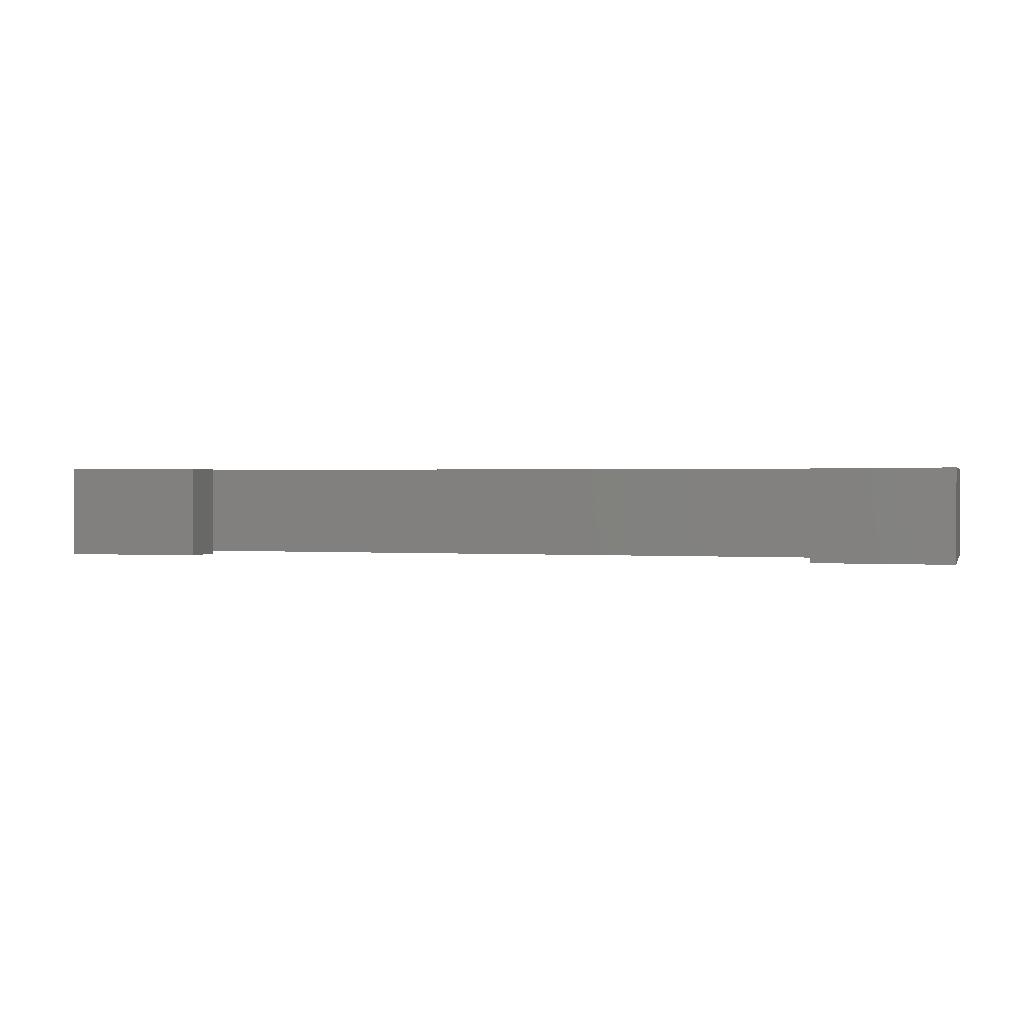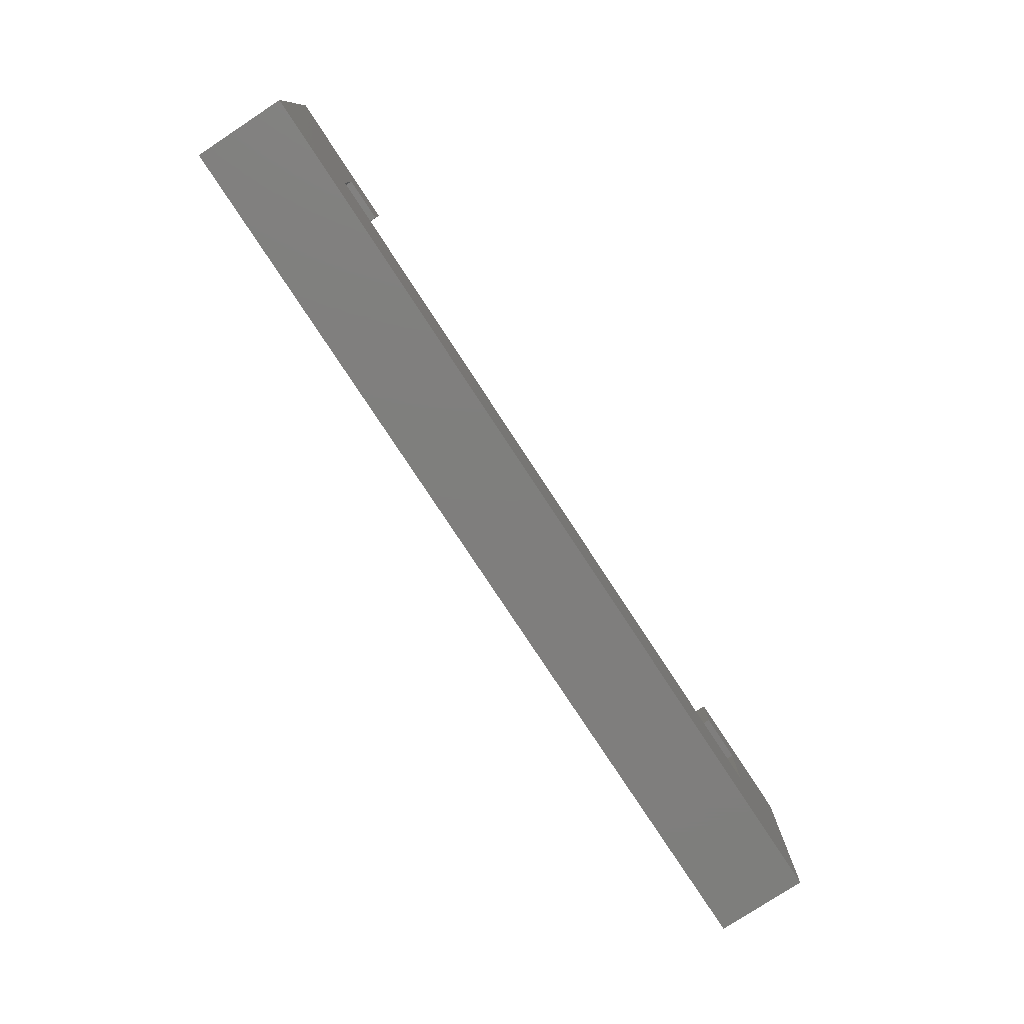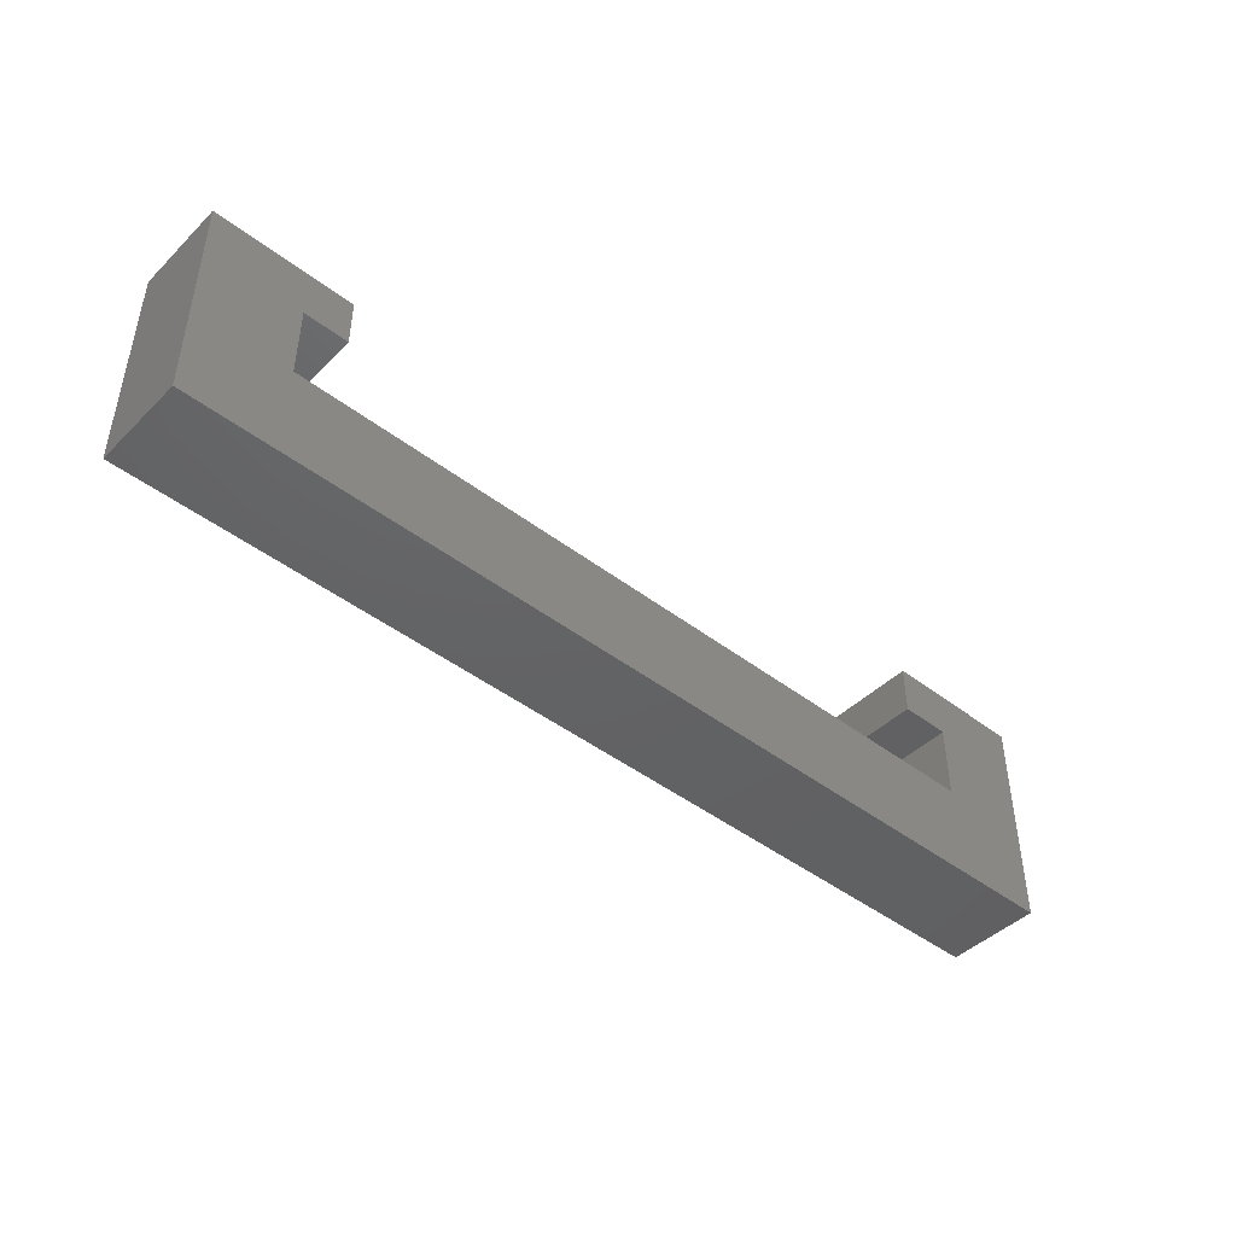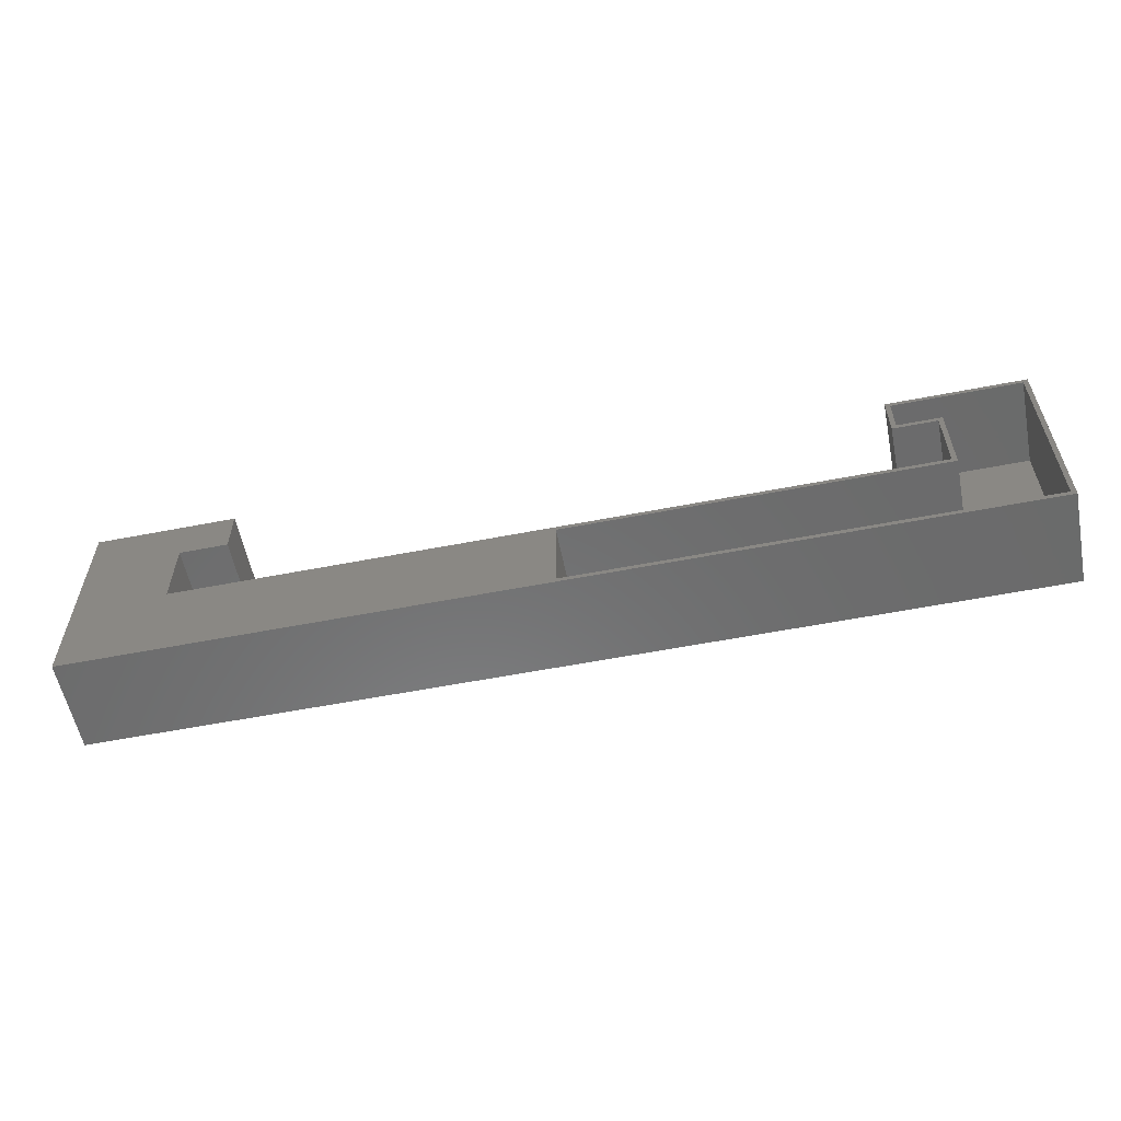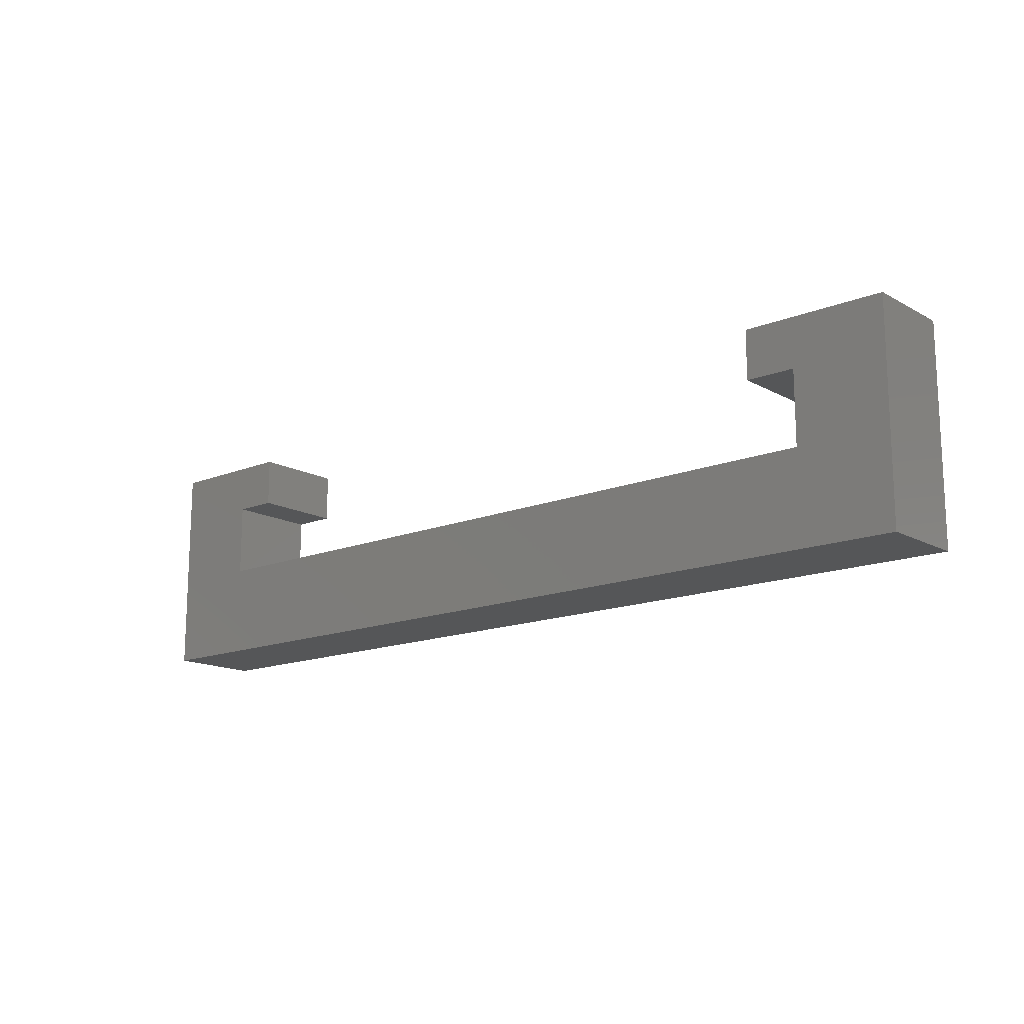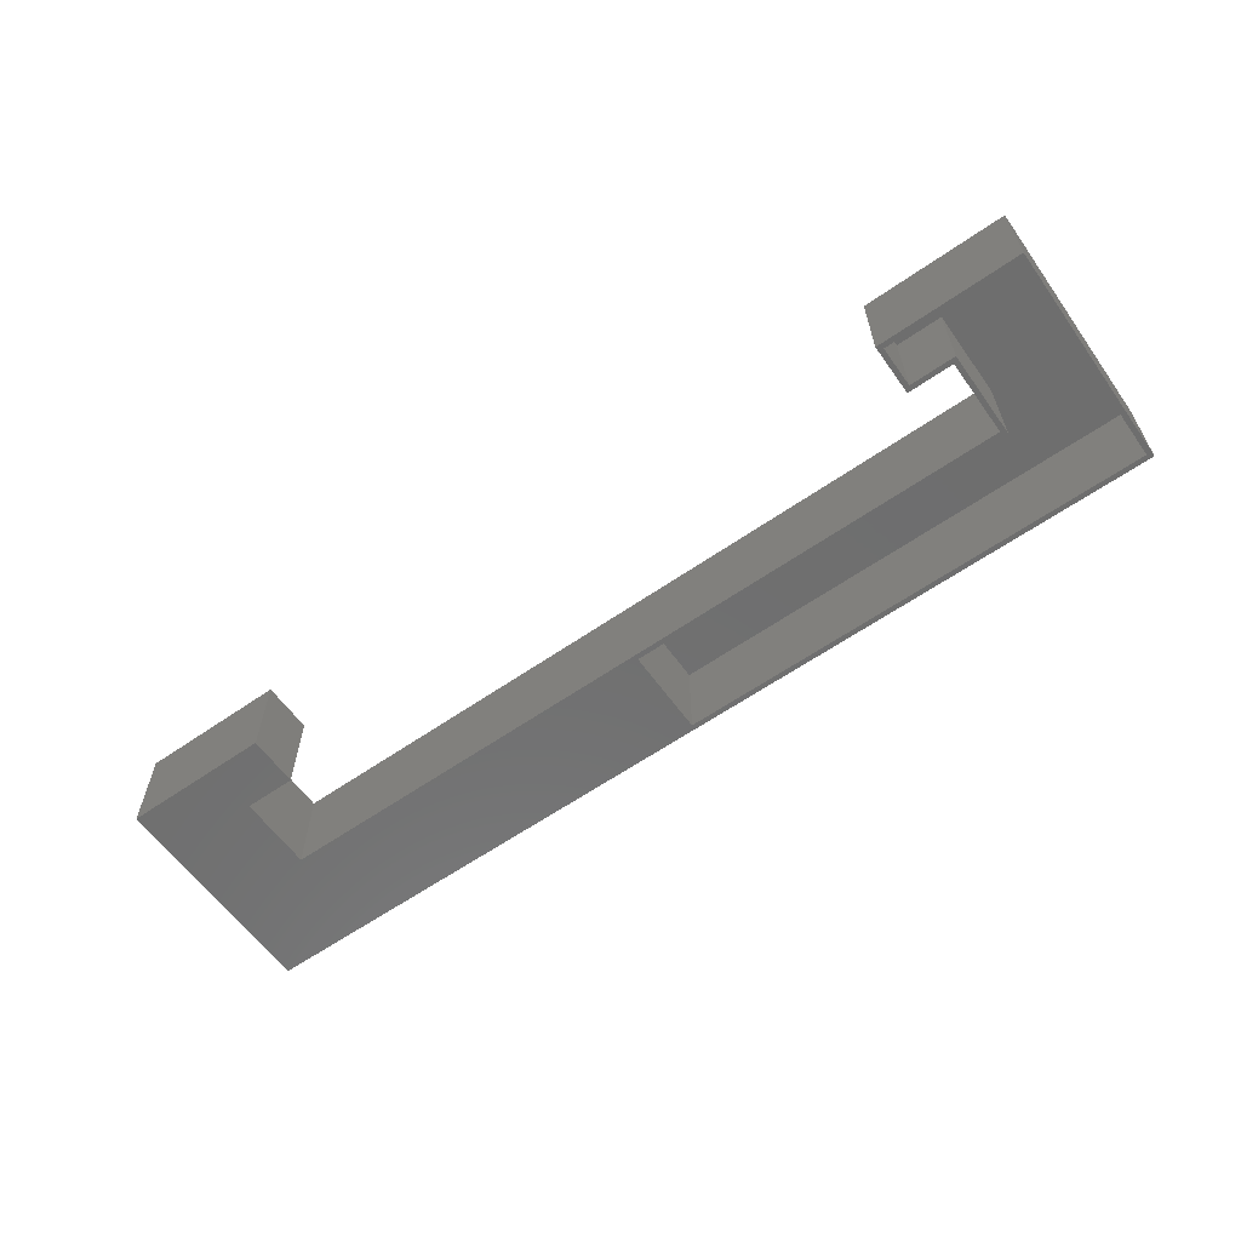
<metadata>
{"format":"stl","ext":"stl","renderer":"f3d","projection":"perspective","resolution":1024,"background":"white","views":[{"elev":1.0,"azim":-164.6,"up":"+Z"},{"elev":-78.5,"azim":-56.7,"up":"+Y"},{"elev":-44.7,"azim":-41.7,"up":"+Y"},{"elev":-57.6,"azim":-168.6,"up":"+Y"},{"elev":-15.0,"azim":40.7,"up":"+Y"},{"elev":-60.7,"azim":-144.6,"up":"+Z"}]}
</metadata>
<code>
# stl→obj: 46 verts, 88 faces
v -0.75 0.003618 0.1484
v -0.75 0.003618 0
v -0.75 -0.3438 0.1484
v -0.75 -0.3438 0
v -0.6 -0.1938 0
v -0.6 -0.07533 0
v -0.6 -0.1938 0.1484
v -0.6 -0.07533 0.1484
v 0.75 -0.3438 0.1484
v 0.75 -0.3438 0
v 0.6 -0.1938 0.1484
v 0.6 -0.1938 0
v 0.5211 -0.07533 0.1484
v 0.6 0.003618 0.1484
v 0.5211 0.003618 0.1484
v 0.75 0.003618 0.1484
v 0.6 -0.07533 0.1484
v -0.6 0.003618 0.1484
v -0.5289 -0.07533 0.1484
v -0.5289 0.003618 0.1484
v -0.007812 -0.2016 0
v -0.6078 -0.2016 0
v -0.5368 -0.06752 0
v -0.5289 -0.07533 0
v -0.5289 0.003618 0
v -0.6 0.003618 0
v -0.7422 -0.004194 0
v -0.7422 -0.3359 0
v -0.5368 -0.004194 0
v -0.6 -0.004194 0
v -0.007812 -0.3359 0
v 0.6 -0.07533 0
v 0.75 0.003618 0
v -0.6078 -0.06752 0
v 0.5211 0.003618 0
v 0.6 0.003618 0
v 0.5211 -0.07533 0
v -0.7422 -0.3359 0.1406
v -0.007812 -0.3359 0.1406
v -0.007812 -0.2016 0.1406
v -0.6078 -0.2016 0.1406
v -0.6078 -0.06752 0.1406
v -0.5368 -0.06752 0.1406
v -0.5368 -0.004194 0.1406
v -0.6 -0.004194 0.1406
v -0.7422 -0.004194 0.1406
f 1 2 3
f 3 2 4
f 5 6 7
f 7 6 8
f 3 4 9
f 9 4 10
f 11 12 7
f 7 12 5
f 13 14 15
f 14 13 16
f 16 13 17
f 16 17 9
f 9 17 11
f 9 11 3
f 3 11 7
f 3 7 1
f 1 7 8
f 1 8 18
f 8 19 18
f 18 19 20
f 12 21 5
f 21 22 5
f 6 23 24
f 23 25 24
f 2 26 27
f 2 27 28
f 2 28 4
f 25 23 29
f 25 29 30
f 25 30 27
f 25 27 26
f 10 4 28
f 10 28 31
f 10 31 21
f 10 21 12
f 10 12 32
f 10 32 33
f 34 23 6
f 34 6 5
f 34 5 22
f 35 36 37
f 37 36 33
f 37 33 32
f 32 12 17
f 17 12 11
f 37 32 13
f 13 32 17
f 35 37 15
f 15 37 13
f 14 36 15
f 15 36 35
f 16 33 14
f 14 33 36
f 9 10 16
f 16 10 33
f 38 39 28
f 28 39 31
f 31 39 21
f 21 39 40
f 40 41 21
f 21 41 22
f 22 41 34
f 34 41 42
f 34 42 23
f 23 42 43
f 23 43 29
f 29 43 44
f 45 46 30
f 30 46 27
f 44 45 29
f 29 45 30
f 46 38 27
f 27 38 28
f 45 42 46
f 46 42 41
f 46 41 38
f 38 41 40
f 38 40 39
f 45 44 42
f 42 44 43
f 18 26 1
f 1 26 2
f 20 25 18
f 18 25 26
f 24 25 19
f 19 25 20
f 6 24 8
f 8 24 19

</code>
